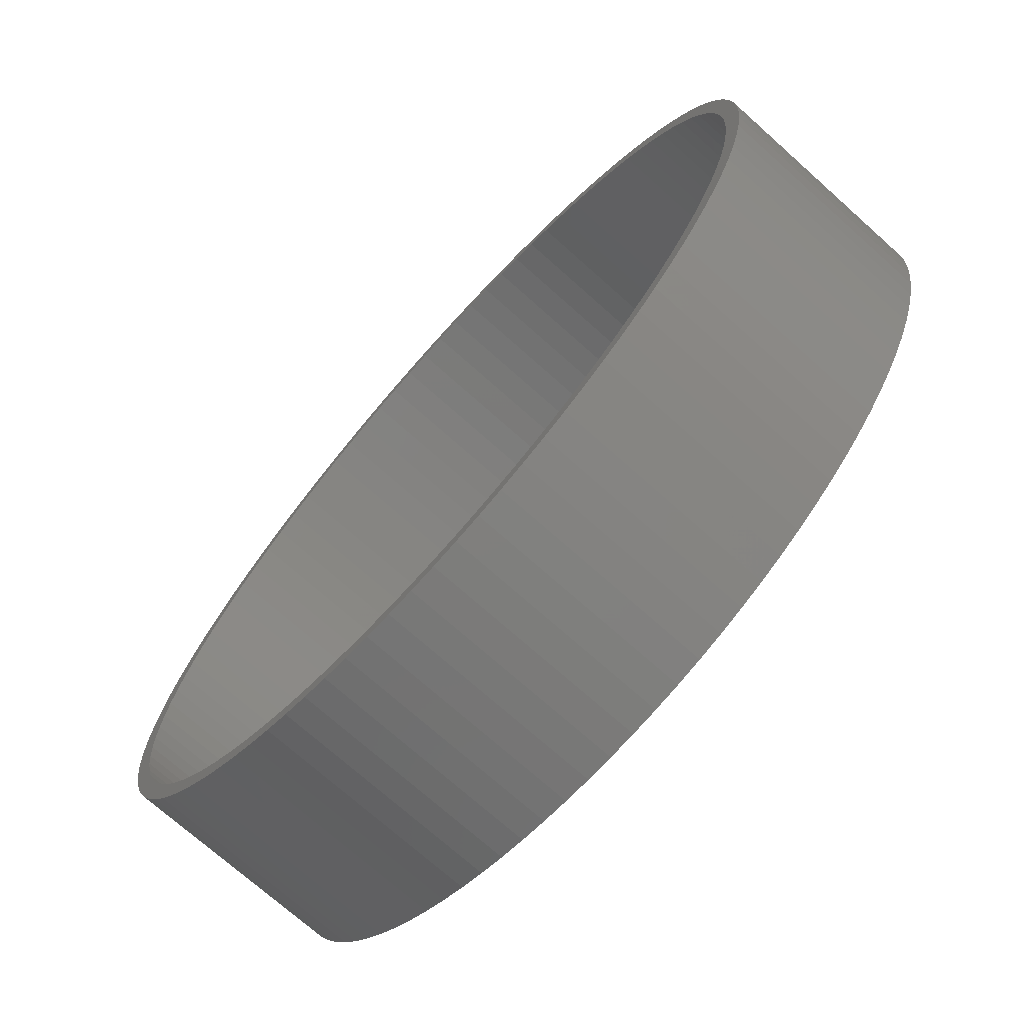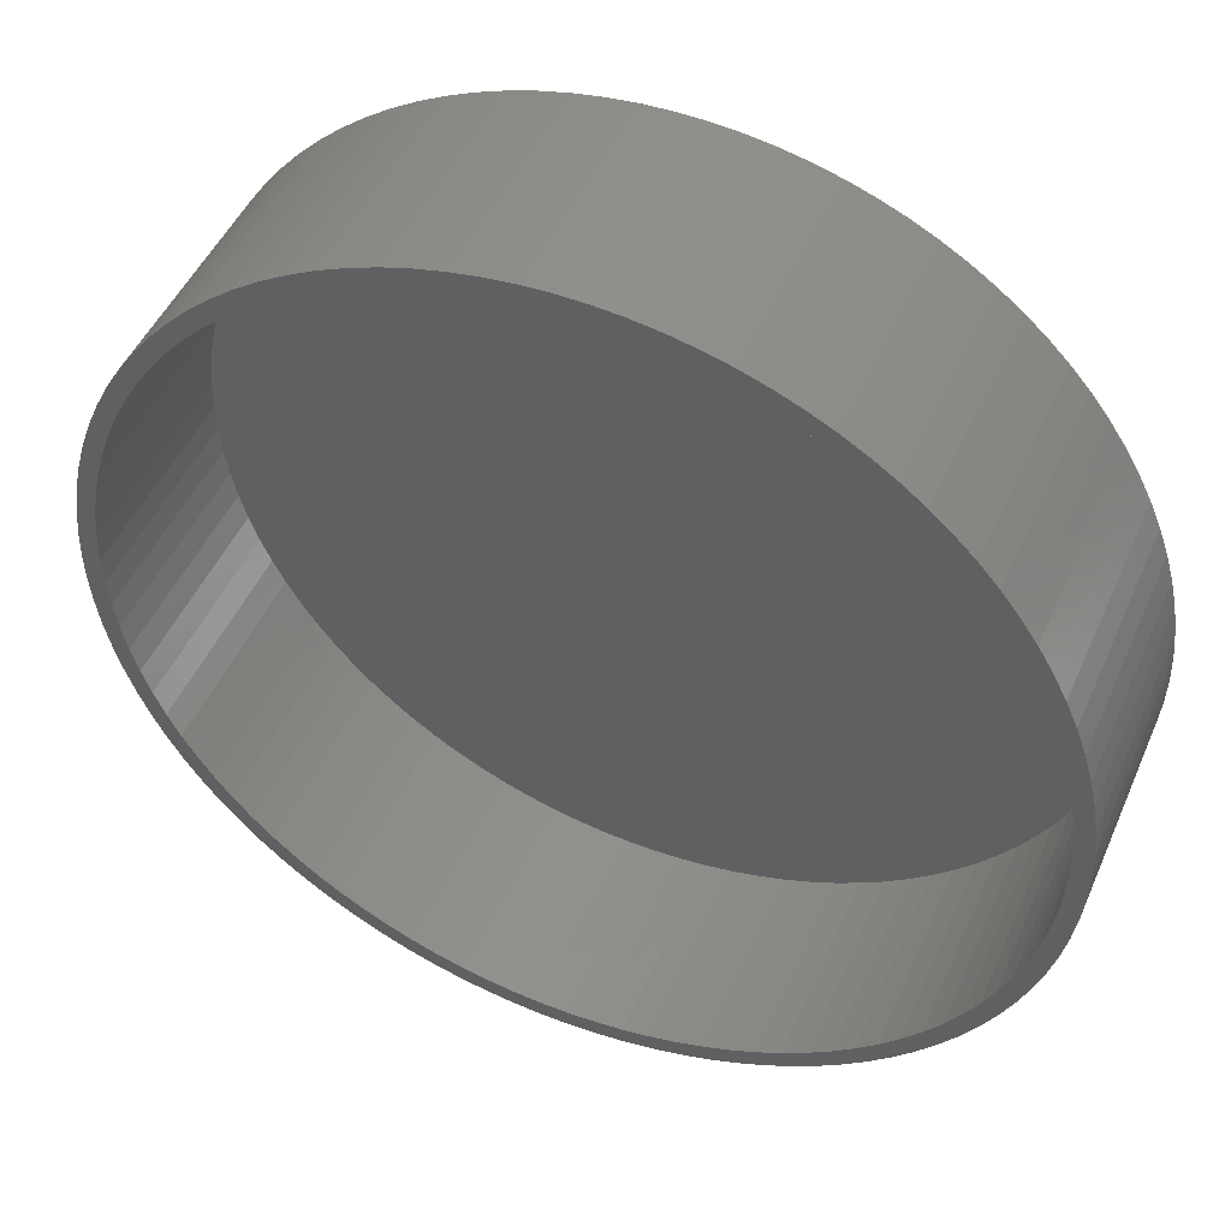
<metadata>
{"format":"stl","ext":"stl","renderer":"f3d","projection":"perspective","resolution":1024,"background":"white","views":[{"elev":-72.3,"azim":48.2,"up":"+Y"},{"elev":47.5,"azim":22.8,"up":"+Y"}]}
</metadata>
<code>
# stl→obj: 400 verts, 796 faces
v -31.87 38.53 0
v -34.23 36.45 25
v -31.87 38.53 25
v -34.23 36.45 0
v 49.9 -3.14 25
v 50 0 0
v 50 0 25
v 49.9 -3.14 0
v 49.9 3.14 25
v 49.61 6.267 0
v 49.61 6.267 25
v 49.9 3.14 0
v 46.49 -18.41 25
v 47.55 -15.45 0
v 47.55 -15.45 25
v 46.49 -18.41 0
v 15.45 -47.55 0
v 18.41 -46.49 25
v 15.45 -47.55 25
v 18.41 -46.49 0
v 26.79 -42.22 0
v 29.39 -40.45 25
v 26.79 -42.22 25
v 29.39 -40.45 0
v 9.369 -49.11 0
v 12.43 -48.43 25
v 9.369 -49.11 25
v 12.43 -48.43 0
v -3.14 -49.9 0
v 0 -50 25
v -3.14 -49.9 25
v 0 -50 0
v 3.14 -49.9 25
v 3.14 -49.9 0
v -38.53 -31.87 0
v -40.45 -29.39 25
v -40.45 -29.39 0
v -38.53 -31.87 25
v 6.267 -49.61 0
v 6.267 -49.61 25
v 38.53 -31.87 25
v 40.45 -29.39 0
v 40.45 -29.39 25
v 38.53 -31.87 0
v -47.55 15.45 0
v -46.49 18.41 25
v -46.49 18.41 0
v -47.55 15.45 25
v 48.43 -12.43 0
v 48.43 -12.43 25
v 42.22 -26.79 25
v 43.82 -24.09 0
v 43.82 -24.09 25
v 42.22 -26.79 0
v 45.24 -21.29 0
v 45.24 -21.29 25
v 31.87 -38.53 25
v 31.87 -38.53 0
v -9.369 -49.11 0
v -6.267 -49.61 25
v -9.369 -49.11 25
v -6.267 -49.61 0
v 40.45 29.39 25
v 38.53 31.87 0
v 38.53 31.87 25
v 40.45 29.39 0
v -42.22 -26.79 0
v -43.82 -24.09 25
v -43.82 -24.09 0
v -42.22 -26.79 25
v -46.49 -18.41 0
v -47.55 -15.45 25
v -47.55 -15.45 0
v -46.49 -18.41 25
v 29.39 40.45 0
v 26.79 42.22 25
v 29.39 40.45 25
v 26.79 42.22 0
v -34.23 -36.45 0
v -31.87 -38.53 25
v -34.23 -36.45 25
v -31.87 -38.53 0
v -49.9 -3.14 0
v -50 0 25
v -50 0 0
v -49.9 -3.14 25
v 48 0 25
v 47.91 3.014 25
v 47.62 6.016 25
v 49.11 9.369 25
v 47.91 -3.014 25
v 47.15 8.994 25
v 48.43 12.43 25
v 49.61 -6.267 25
v 47.62 -6.016 25
v 46.49 11.94 25
v 47.55 15.45 25
v 45.65 14.83 25
v 46.49 18.41 25
v 44.63 17.67 25
v 45.24 21.29 25
v 43.43 20.44 25
v 43.82 24.09 25
v 42.06 23.12 25
v 42.22 26.79 25
v 40.53 25.72 25
v 38.83 28.21 25
v 36.98 30.6 25
v 36.45 34.23 25
v 34.99 32.86 25
v 34.23 36.45 25
v 32.86 34.99 25
v 31.87 38.53 25
v 30.6 36.98 25
v 28.21 38.83 25
v 25.72 40.53 25
v 24.09 43.82 25
v 23.12 42.06 25
v 21.29 45.24 25
v 20.44 43.43 25
v 18.41 46.49 25
v 17.67 44.63 25
v 15.45 47.55 25
v 14.83 45.65 25
v 12.43 48.43 25
v 11.94 46.49 25
v 9.369 49.11 25
v 8.994 47.15 25
v 6.267 49.61 25
v 6.016 47.62 25
v 3.14 49.9 25
v 3.014 47.91 25
v 0 50 25
v 0 48 25
v -3.014 47.91 25
v -3.14 49.9 25
v -6.016 47.62 25
v -6.267 49.61 25
v -8.994 47.15 25
v -9.369 49.11 25
v -11.94 46.49 25
v -12.43 48.43 25
v -14.83 45.65 25
v -15.45 47.55 25
v -17.67 44.63 25
v -18.41 46.49 25
v -20.44 43.43 25
v -21.29 45.24 25
v -23.12 42.06 25
v -24.09 43.82 25
v -25.72 40.53 25
v -26.79 42.22 25
v -28.21 38.83 25
v -29.39 40.45 25
v -30.6 36.98 25
v -32.86 34.99 25
v -34.99 32.86 25
v -36.45 34.23 25
v -36.98 30.6 25
v -38.53 31.87 25
v -38.83 28.21 25
v -40.45 29.39 25
v -40.53 25.72 25
v -42.22 26.79 25
v -42.06 23.12 25
v -43.82 24.09 25
v -43.43 20.44 25
v -45.24 21.29 25
v -44.63 17.67 25
v -45.65 14.83 25
v -46.49 11.94 25
v -48.43 12.43 25
v -47.15 8.994 25
v -49.11 9.369 25
v -47.62 6.016 25
v -49.61 6.267 25
v 49.11 -9.369 25
v 47.15 -8.994 25
v 46.49 -11.94 25
v 45.65 -14.83 25
v 44.63 -17.67 25
v 43.43 -20.44 25
v 42.06 -23.12 25
v 40.53 -25.72 25
v 38.83 -28.21 25
v 36.98 -30.6 25
v 36.45 -34.23 25
v 34.99 -32.86 25
v 34.23 -36.45 25
v 32.86 -34.99 25
v 30.6 -36.98 25
v 28.21 -38.83 25
v 25.72 -40.53 25
v 24.09 -43.82 25
v 23.12 -42.06 25
v 21.29 -45.24 25
v 20.44 -43.43 25
v 17.67 -44.63 25
v 14.83 -45.65 25
v 11.94 -46.49 25
v 8.994 -47.15 25
v 6.016 -47.62 25
v 3.014 -47.91 25
v 0 -48 25
v -3.014 -47.91 25
v -6.016 -47.62 25
v -8.994 -47.15 25
v -11.94 -46.49 25
v -12.43 -48.43 25
v -14.83 -45.65 25
v -15.45 -47.55 25
v -17.67 -44.63 25
v -18.41 -46.49 25
v -20.44 -43.43 25
v -21.29 -45.24 25
v -23.12 -42.06 25
v -24.09 -43.82 25
v -25.72 -40.53 25
v -26.79 -42.22 25
v -28.21 -38.83 25
v -29.39 -40.45 25
v -30.6 -36.98 25
v -32.86 -34.99 25
v -34.99 -32.86 25
v -36.45 -34.23 25
v -36.98 -30.6 25
v -38.83 -28.21 25
v -40.53 -25.72 25
v -42.06 -23.12 25
v -43.43 -20.44 25
v -45.24 -21.29 25
v -44.63 -17.67 25
v -45.65 -14.83 25
v -46.49 -11.94 25
v -48.43 -12.43 25
v -47.15 -8.994 25
v -49.11 -9.369 25
v -47.62 -6.016 25
v -49.61 -6.267 25
v -47.91 -3.014 25
v -48 0 25
v -47.91 3.014 25
v -49.9 3.14 25
v 42.22 26.79 0
v 43.82 24.09 0
v -18.41 46.49 0
v -21.29 45.24 0
v 24.09 43.82 0
v 36.45 -34.23 0
v 34.23 -36.45 0
v 45.24 21.29 0
v -12.43 48.43 0
v -15.45 47.55 0
v 47.55 15.45 0
v 48.43 12.43 0
v 15.45 47.55 0
v 12.43 48.43 0
v -6.267 49.61 0
v -9.369 49.11 0
v -15.45 -47.55 0
v -12.43 -48.43 0
v -42.22 26.79 0
v -40.45 29.39 0
v 49.61 -6.267 0
v 3.14 49.9 0
v 0 50 0
v -29.39 40.45 0
v 9.369 49.11 0
v 6.267 49.61 0
v -26.79 42.22 0
v 49.11 -9.369 0
v 21.29 -45.24 0
v 24.09 -43.82 0
v 46.49 18.41 0
v -49.11 -9.369 0
v -49.61 -6.267 0
v -36.45 34.23 0
v -36.45 -34.23 0
v -26.79 -42.22 0
v -24.09 -43.82 0
v 31.87 38.53 0
v -48.43 -12.43 0
v -43.82 24.09 0
v -21.29 -45.24 0
v -18.41 -46.49 0
v 21.29 45.24 0
v 18.41 46.49 0
v -45.24 21.29 0
v -49.11 9.369 0
v -48.43 12.43 0
v -3.14 49.9 0
v 34.23 36.45 0
v -24.09 43.82 0
v 49.11 9.369 0
v 36.45 34.23 0
v -49.9 3.14 0
v -49.61 6.267 0
v -38.53 31.87 0
v -29.39 -40.45 0
v -45.24 -21.29 0
v -42.06 -23.12 2
v -40.53 -25.72 2
v 47.91 3.014 2
v 47.62 6.016 2
v 48 0 2
v 47.15 8.994 2
v -36.98 -30.6 2
v -34.99 -32.86 2
v 46.49 11.94 2
v -32.86 34.99 2
v -34.99 32.86 2
v 36.98 30.6 2
v 34.99 32.86 2
v 43.43 -20.44 2
v 44.63 -17.67 2
v 23.12 -42.06 2
v 20.44 -43.43 2
v -38.83 -28.21 2
v 6.016 47.62 2
v 8.994 47.15 2
v 28.21 38.83 2
v 30.6 36.98 2
v 17.67 44.63 2
v 20.44 43.43 2
v 34.99 -32.86 2
v 36.98 -30.6 2
v -25.72 -40.53 2
v -28.21 -38.83 2
v 40.53 25.72 2
v 38.83 28.21 2
v 45.65 14.83 2
v 44.63 17.67 2
v -36.98 30.6 2
v -38.83 28.21 2
v -45.65 -14.83 2
v -44.63 -17.67 2
v -28.21 38.83 2
v -25.72 40.53 2
v -40.53 25.72 2
v -42.06 23.12 2
v 43.43 20.44 2
v 42.06 23.12 2
v -30.6 36.98 2
v 17.67 -44.63 2
v 47.91 -3.014 2
v 32.86 -34.99 2
v 23.12 42.06 2
v 25.72 40.53 2
v 14.83 -45.65 2
v 11.94 -46.49 2
v -47.62 -6.016 2
v -47.15 -8.994 2
v 25.72 -40.53 2
v 3.014 -47.91 2
v 0 -48 2
v 42.06 -23.12 2
v -14.83 -45.65 2
v -17.67 -44.63 2
v -14.83 45.65 2
v -11.94 46.49 2
v 47.15 -8.994 2
v 47.62 -6.016 2
v 46.49 -11.94 2
v 45.65 -14.83 2
v 40.53 -25.72 2
v 38.83 -28.21 2
v 32.86 34.99 2
v 30.6 -36.98 2
v 28.21 -38.83 2
v 14.83 45.65 2
v 11.94 46.49 2
v 8.994 -47.15 2
v 6.016 -47.62 2
v 3.014 47.91 2
v 0 48 2
v -3.014 47.91 2
v -3.014 -47.91 2
v -6.016 47.62 2
v -6.016 -47.62 2
v -8.994 47.15 2
v -8.994 -47.15 2
v -11.94 -46.49 2
v -17.67 44.63 2
v -20.44 43.43 2
v -20.44 -43.43 2
v -23.12 42.06 2
v -23.12 -42.06 2
v -30.6 -36.98 2
v -32.86 -34.99 2
v -43.43 20.44 2
v -43.43 -20.44 2
v -44.63 17.67 2
v -45.65 14.83 2
v -46.49 11.94 2
v -46.49 -11.94 2
v -47.15 8.994 2
v -47.62 6.016 2
v -47.91 3.014 2
v -47.91 -3.014 2
v -48 0 2
f 1 2 3
f 2 1 4
f 5 6 7
f 6 5 8
f 9 10 11
f 10 9 12
f 7 12 9
f 12 7 6
f 13 14 15
f 14 13 16
f 17 18 19
f 18 17 20
f 21 22 23
f 22 21 24
f 25 26 27
f 26 25 28
f 29 30 31
f 30 29 32
f 32 33 30
f 33 32 34
f 35 36 37
f 36 35 38
f 39 27 40
f 27 39 25
f 41 42 43
f 42 41 44
f 45 46 47
f 46 45 48
f 15 49 50
f 49 15 14
f 51 52 53
f 52 51 54
f 53 55 56
f 55 53 52
f 24 57 22
f 57 24 58
f 59 60 61
f 60 59 62
f 63 64 65
f 64 63 66
f 67 68 69
f 68 67 70
f 71 72 73
f 72 71 74
f 75 76 77
f 76 75 78
f 79 80 81
f 80 79 82
f 83 84 85
f 84 83 86
f 87 7 9
f 88 9 11
f 7 87 5
f 89 11 90
f 91 5 87
f 92 90 93
f 5 91 94
f 95 94 91
f 9 88 87
f 11 89 88
f 96 93 97
f 90 92 89
f 93 96 92
f 98 97 99
f 97 98 96
f 100 99 101
f 99 100 98
f 102 101 103
f 101 102 100
f 104 103 105
f 103 104 102
f 105 106 104
f 63 106 105
f 63 107 106
f 65 107 63
f 65 108 107
f 109 108 65
f 109 110 108
f 111 110 109
f 111 112 110
f 113 112 111
f 113 114 112
f 77 114 113
f 77 115 114
f 76 115 77
f 76 116 115
f 117 116 76
f 117 118 116
f 119 118 117
f 119 120 118
f 121 120 119
f 121 122 120
f 123 122 121
f 123 124 122
f 125 124 123
f 125 126 124
f 127 126 125
f 127 128 126
f 129 128 127
f 129 130 128
f 131 130 129
f 131 132 130
f 133 132 131
f 133 134 132
f 133 135 134
f 136 135 133
f 136 137 135
f 138 137 136
f 138 139 137
f 140 139 138
f 140 141 139
f 142 141 140
f 142 143 141
f 144 143 142
f 144 145 143
f 146 145 144
f 146 147 145
f 148 147 146
f 148 149 147
f 150 149 148
f 150 151 149
f 152 151 150
f 152 153 151
f 154 153 152
f 154 155 153
f 3 155 154
f 3 156 155
f 2 156 3
f 2 157 156
f 158 157 2
f 158 159 157
f 160 159 158
f 160 161 159
f 162 161 160
f 162 163 161
f 164 163 162
f 163 164 165
f 166 165 164
f 165 166 167
f 168 167 166
f 167 168 169
f 46 169 168
f 169 46 170
f 48 170 46
f 170 48 171
f 172 171 48
f 171 172 173
f 174 173 172
f 173 174 175
f 176 175 174
f 94 95 177
f 178 177 95
f 177 178 50
f 179 50 178
f 50 179 15
f 180 15 179
f 15 180 13
f 181 13 180
f 13 181 56
f 182 56 181
f 56 182 53
f 183 53 182
f 53 183 51
f 184 51 183
f 184 43 51
f 185 43 184
f 185 41 43
f 186 41 185
f 186 187 41
f 188 187 186
f 188 189 187
f 190 189 188
f 190 57 189
f 191 57 190
f 191 22 57
f 192 22 191
f 192 23 22
f 193 23 192
f 193 194 23
f 195 194 193
f 195 196 194
f 197 196 195
f 197 18 196
f 198 18 197
f 198 19 18
f 199 19 198
f 199 26 19
f 200 26 199
f 200 27 26
f 201 27 200
f 201 40 27
f 202 40 201
f 202 33 40
f 203 33 202
f 204 33 203
f 204 30 33
f 205 30 204
f 205 31 30
f 206 31 205
f 206 60 31
f 207 60 206
f 207 61 60
f 208 61 207
f 208 209 61
f 210 209 208
f 210 211 209
f 212 211 210
f 212 213 211
f 214 213 212
f 214 215 213
f 216 215 214
f 216 217 215
f 218 217 216
f 218 219 217
f 220 219 218
f 220 221 219
f 222 221 220
f 222 80 221
f 223 80 222
f 223 81 80
f 224 81 223
f 224 225 81
f 226 225 224
f 226 38 225
f 227 38 226
f 227 36 38
f 228 36 227
f 70 228 229
f 228 70 36
f 68 229 230
f 229 68 70
f 231 230 232
f 230 231 68
f 74 232 233
f 232 74 231
f 72 233 234
f 235 234 236
f 233 72 74
f 237 236 238
f 239 238 240
f 86 240 241
f 175 176 242
f 234 235 72
f 243 242 176
f 236 237 235
f 242 243 241
f 238 239 237
f 84 241 243
f 240 86 239
f 241 84 86
f 105 66 63
f 66 105 244
f 103 244 105
f 244 103 245
f 246 148 146
f 148 246 247
f 78 117 76
f 117 78 248
f 189 249 187
f 249 189 250
f 101 245 103
f 245 101 251
f 252 144 142
f 144 252 253
f 93 254 97
f 254 93 255
f 256 125 123
f 125 256 257
f 258 140 138
f 140 258 259
f 260 209 211
f 209 260 261
f 262 162 263
f 162 262 164
f 94 8 5
f 8 94 264
f 265 133 131
f 133 265 266
f 43 54 51
f 54 43 42
f 267 3 154
f 3 267 1
f 268 129 127
f 129 268 269
f 58 189 57
f 189 58 250
f 270 154 152
f 154 270 267
f 28 19 26
f 19 28 17
f 50 271 177
f 271 50 49
f 272 194 196
f 194 272 273
f 99 251 101
f 251 99 274
f 275 239 276
f 239 275 237
f 277 2 4
f 2 277 158
f 79 225 278
f 225 79 81
f 279 217 219
f 217 279 280
f 273 23 194
f 23 273 21
f 253 146 144
f 146 253 246
f 34 40 33
f 40 34 39
f 259 142 140
f 142 259 252
f 281 77 113
f 77 281 75
f 282 237 275
f 237 282 235
f 283 164 262
f 164 283 166
f 37 70 67
f 70 37 36
f 284 213 215
f 213 284 285
f 286 121 119
f 121 286 287
f 288 166 283
f 166 288 168
f 289 172 290
f 172 289 174
f 73 235 282
f 235 73 72
f 269 131 129
f 131 269 265
f 187 44 41
f 44 187 249
f 291 138 136
f 138 291 258
f 20 196 18
f 196 20 272
f 292 113 111
f 113 292 281
f 293 152 150
f 152 293 270
f 248 119 117
f 119 248 286
f 266 136 133
f 136 266 291
f 261 61 209
f 61 261 59
f 90 255 93
f 255 90 294
f 109 292 111
f 292 109 295
f 296 176 297
f 176 296 243
f 97 274 99
f 274 97 254
f 263 160 298
f 160 263 162
f 11 294 90
f 294 11 10
f 56 16 13
f 16 56 55
f 297 174 289
f 174 297 176
f 298 158 277
f 158 298 160
f 276 86 83
f 86 276 239
f 299 219 221
f 219 299 279
f 285 211 213
f 211 285 260
f 278 38 35
f 38 278 225
f 290 48 45
f 48 290 172
f 257 127 125
f 127 257 268
f 65 295 109
f 295 65 64
f 287 123 121
f 123 287 256
f 177 264 94
f 264 177 271
f 247 150 148
f 150 247 293
f 62 31 60
f 31 62 29
f 8 12 6
f 264 12 8
f 264 10 12
f 271 10 264
f 271 294 10
f 49 294 271
f 49 255 294
f 14 255 49
f 14 254 255
f 16 254 14
f 16 274 254
f 55 274 16
f 55 251 274
f 52 251 55
f 52 245 251
f 54 245 52
f 54 244 245
f 42 244 54
f 42 66 244
f 44 66 42
f 44 64 66
f 249 64 44
f 249 295 64
f 250 295 249
f 250 292 295
f 58 292 250
f 58 281 292
f 24 281 58
f 24 75 281
f 21 75 24
f 21 78 75
f 273 78 21
f 273 248 78
f 272 248 273
f 272 286 248
f 20 286 272
f 20 287 286
f 17 287 20
f 17 256 287
f 28 256 17
f 28 257 256
f 25 257 28
f 25 268 257
f 39 268 25
f 39 269 268
f 34 269 39
f 34 265 269
f 32 265 34
f 32 266 265
f 29 266 32
f 29 291 266
f 62 291 29
f 62 258 291
f 59 258 62
f 59 259 258
f 261 259 59
f 261 252 259
f 260 252 261
f 260 253 252
f 285 253 260
f 285 246 253
f 284 246 285
f 284 247 246
f 280 247 284
f 280 293 247
f 279 293 280
f 279 270 293
f 299 270 279
f 299 267 270
f 82 267 299
f 82 1 267
f 79 1 82
f 79 4 1
f 278 4 79
f 278 277 4
f 35 277 278
f 35 298 277
f 37 298 35
f 37 263 298
f 67 263 37
f 67 262 263
f 69 262 67
f 69 283 262
f 300 283 69
f 300 288 283
f 71 288 300
f 71 47 288
f 73 47 71
f 73 45 47
f 282 45 73
f 282 290 45
f 275 290 282
f 275 289 290
f 276 289 275
f 276 297 289
f 83 297 276
f 83 296 297
f 296 83 85
f 85 243 296
f 243 85 84
f 47 168 288
f 168 47 46
f 280 215 217
f 215 280 284
f 69 231 300
f 231 69 68
f 300 74 71
f 74 300 231
f 82 221 80
f 221 82 299
f 228 301 229
f 301 228 302
f 303 89 304
f 89 303 88
f 305 88 303
f 88 305 87
f 304 92 306
f 92 304 89
f 224 307 226
f 307 224 308
f 306 96 309
f 96 306 92
f 157 310 156
f 310 157 311
f 312 110 313
f 110 312 108
f 314 181 315
f 181 314 182
f 316 197 195
f 197 316 317
f 227 302 228
f 302 227 318
f 319 128 130
f 128 319 320
f 321 114 115
f 114 321 322
f 323 120 122
f 120 323 324
f 325 186 326
f 186 325 188
f 327 220 218
f 220 327 328
f 329 107 330
f 107 329 106
f 331 100 332
f 100 331 98
f 161 333 159
f 333 161 334
f 232 335 233
f 335 232 336
f 337 151 153
f 151 337 338
f 165 339 163
f 339 165 340
f 332 102 341
f 102 332 100
f 341 104 342
f 104 341 102
f 343 153 155
f 153 343 337
f 317 198 197
f 198 317 344
f 345 87 305
f 87 345 91
f 309 98 331
f 98 309 96
f 346 188 325
f 188 346 190
f 347 116 118
f 116 347 348
f 348 115 116
f 115 348 321
f 349 200 199
f 200 349 350
f 236 351 238
f 351 236 352
f 353 195 193
f 195 353 316
f 354 204 203
f 204 354 355
f 356 182 314
f 182 356 183
f 357 212 210
f 212 357 358
f 359 141 143
f 141 359 360
f 361 95 362
f 95 361 178
f 303 345 305
f 304 345 303
f 304 362 345
f 306 362 304
f 306 361 362
f 309 361 306
f 309 363 361
f 331 363 309
f 331 364 363
f 332 364 331
f 332 315 364
f 341 315 332
f 341 314 315
f 342 314 341
f 342 356 314
f 329 356 342
f 329 365 356
f 330 365 329
f 330 366 365
f 312 366 330
f 312 326 366
f 313 326 312
f 313 325 326
f 367 325 313
f 367 346 325
f 322 346 367
f 322 368 346
f 321 368 322
f 321 369 368
f 348 369 321
f 348 353 369
f 347 353 348
f 347 316 353
f 324 316 347
f 324 317 316
f 323 317 324
f 323 344 317
f 370 344 323
f 370 349 344
f 371 349 370
f 371 350 349
f 320 350 371
f 320 372 350
f 319 372 320
f 319 373 372
f 374 373 319
f 374 354 373
f 375 354 374
f 375 355 354
f 376 355 375
f 376 377 355
f 378 377 376
f 378 379 377
f 380 379 378
f 380 381 379
f 360 381 380
f 360 382 381
f 359 382 360
f 359 357 382
f 383 357 359
f 383 358 357
f 384 358 383
f 384 385 358
f 386 385 384
f 386 387 385
f 338 387 386
f 338 327 387
f 337 327 338
f 337 328 327
f 343 328 337
f 343 388 328
f 310 388 343
f 310 389 388
f 311 389 310
f 311 308 389
f 333 308 311
f 333 307 308
f 334 307 333
f 334 318 307
f 339 318 334
f 339 302 318
f 340 302 339
f 340 301 302
f 390 301 340
f 390 391 301
f 392 391 390
f 392 336 391
f 393 336 392
f 393 335 336
f 394 335 393
f 394 395 335
f 396 395 394
f 396 352 395
f 397 352 396
f 397 351 352
f 398 351 397
f 398 399 351
f 399 398 400
f 378 135 137
f 135 378 376
f 330 108 312
f 108 330 107
f 355 205 204
f 205 355 377
f 383 143 145
f 143 383 359
f 223 308 224
f 308 223 389
f 313 112 367
f 112 313 110
f 372 202 201
f 202 372 373
f 315 180 364
f 180 315 181
f 366 184 365
f 184 366 185
f 377 206 205
f 206 377 379
f 350 201 200
f 201 350 372
f 326 185 366
f 185 326 186
f 344 199 198
f 199 344 349
f 167 340 165
f 340 167 390
f 369 193 192
f 193 369 353
f 241 398 242
f 398 241 400
f 234 352 236
f 352 234 395
f 338 149 151
f 149 338 386
f 380 137 139
f 137 380 378
f 374 130 132
f 130 374 319
f 328 222 220
f 222 328 388
f 173 394 171
f 394 173 396
f 171 393 170
f 393 171 394
f 373 203 202
f 203 373 354
f 310 155 156
f 155 310 343
f 322 112 114
f 112 322 367
f 342 106 329
f 106 342 104
f 365 183 356
f 183 365 184
f 376 134 135
f 134 376 375
f 170 392 169
f 392 170 393
f 159 311 157
f 311 159 333
f 324 118 120
f 118 324 347
f 386 147 149
f 147 386 384
f 230 336 232
f 336 230 391
f 385 216 214
f 216 385 387
f 360 139 141
f 139 360 380
f 388 223 222
f 223 388 389
f 346 191 190
f 191 346 368
f 384 145 147
f 145 384 383
f 363 178 361
f 178 363 179
f 238 399 240
f 399 238 351
f 362 91 345
f 91 362 95
f 240 400 241
f 400 240 399
f 175 396 173
f 396 175 397
f 226 318 227
f 318 226 307
f 370 122 124
f 122 370 323
f 364 179 363
f 179 364 180
f 379 207 206
f 207 379 381
f 368 192 191
f 192 368 369
f 169 390 167
f 390 169 392
f 229 391 230
f 391 229 301
f 375 132 134
f 132 375 374
f 371 124 126
f 124 371 370
f 381 208 207
f 208 381 382
f 382 210 208
f 210 382 357
f 242 397 175
f 397 242 398
f 358 214 212
f 214 358 385
f 233 395 234
f 395 233 335
f 163 334 161
f 334 163 339
f 320 126 128
f 126 320 371
f 387 218 216
f 218 387 327

</code>
